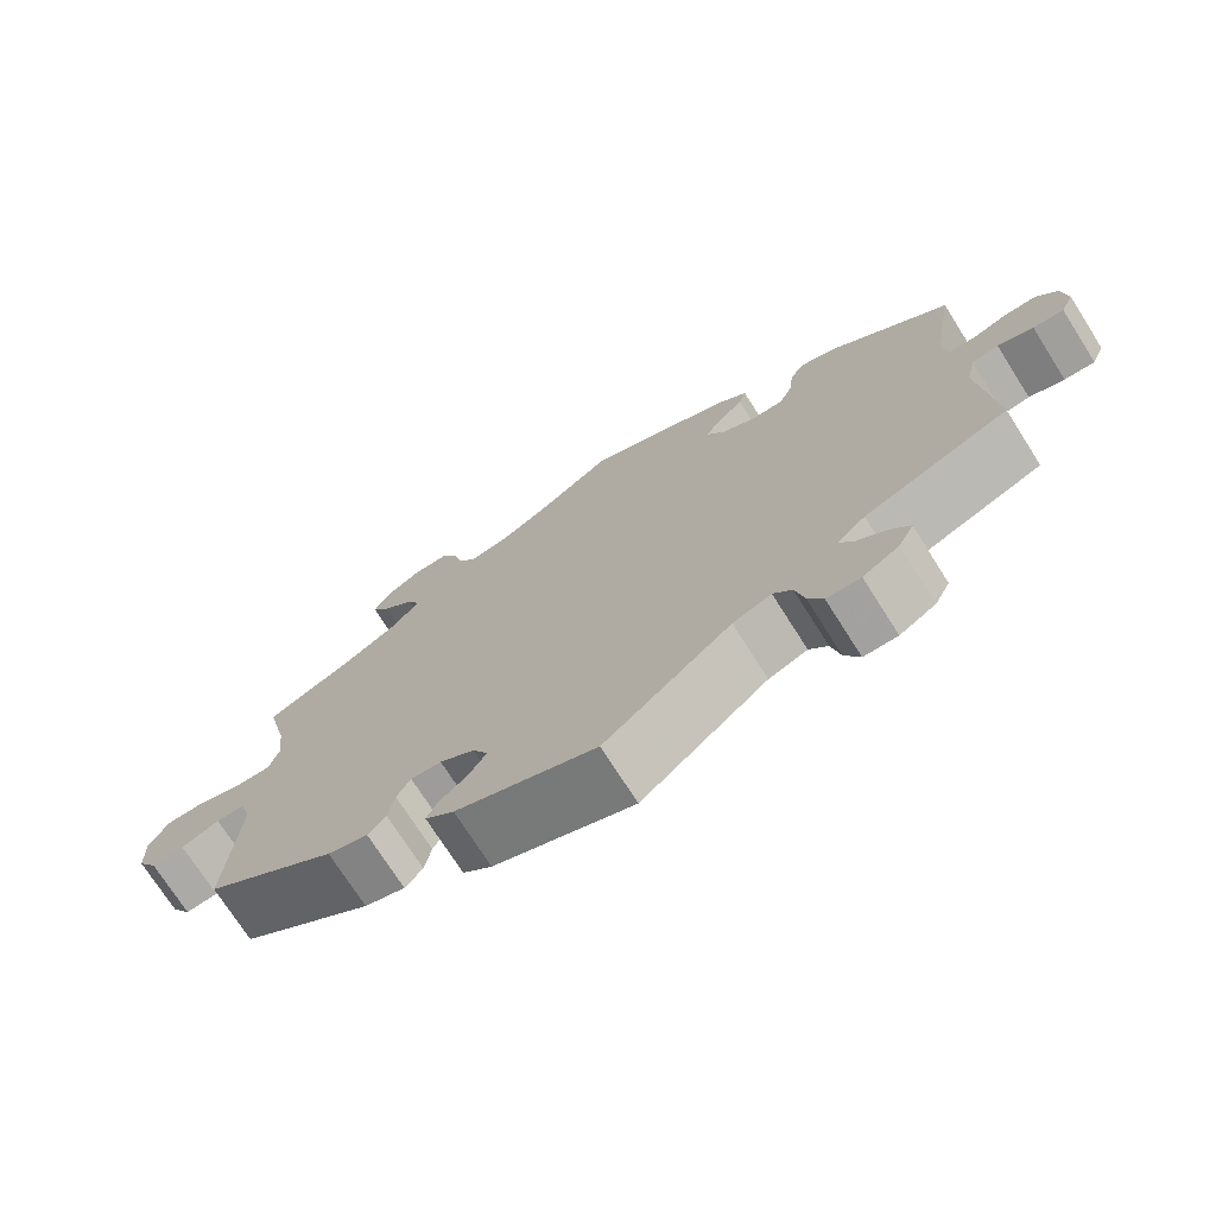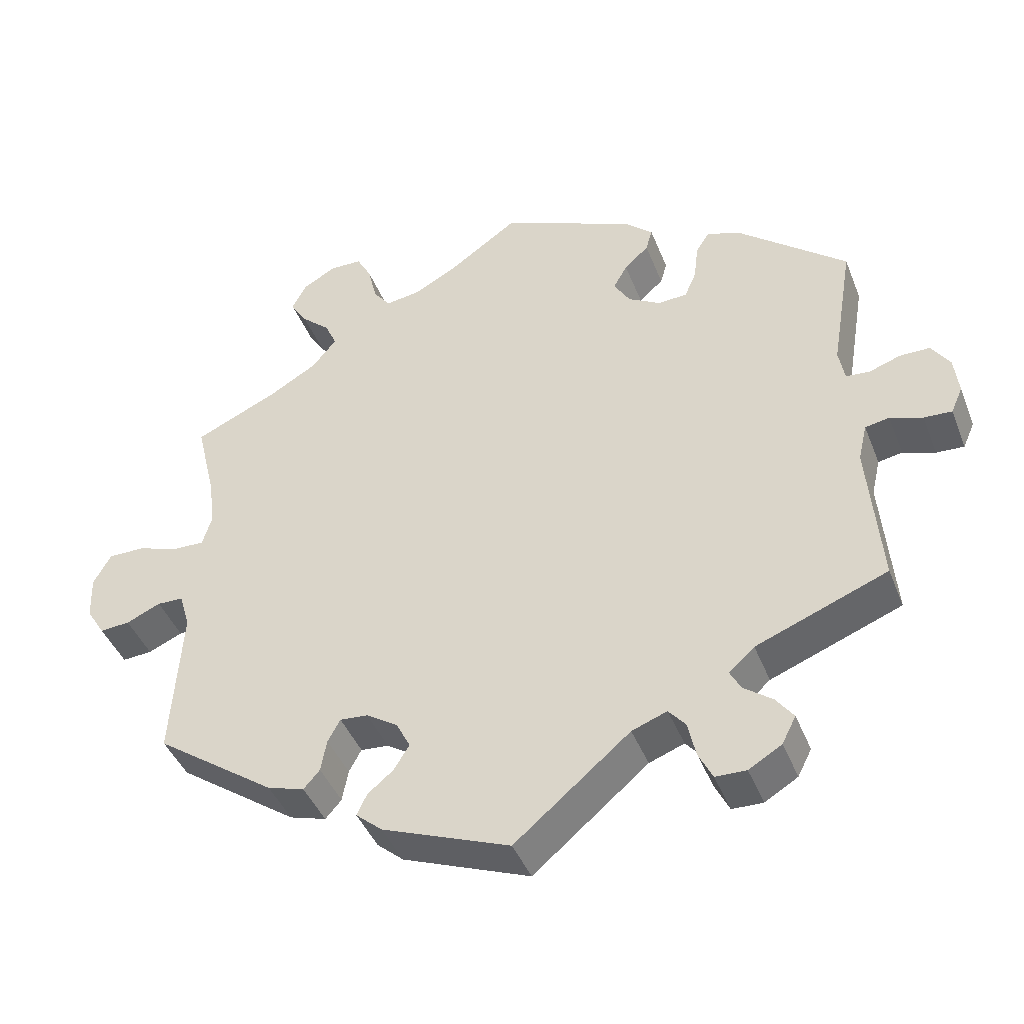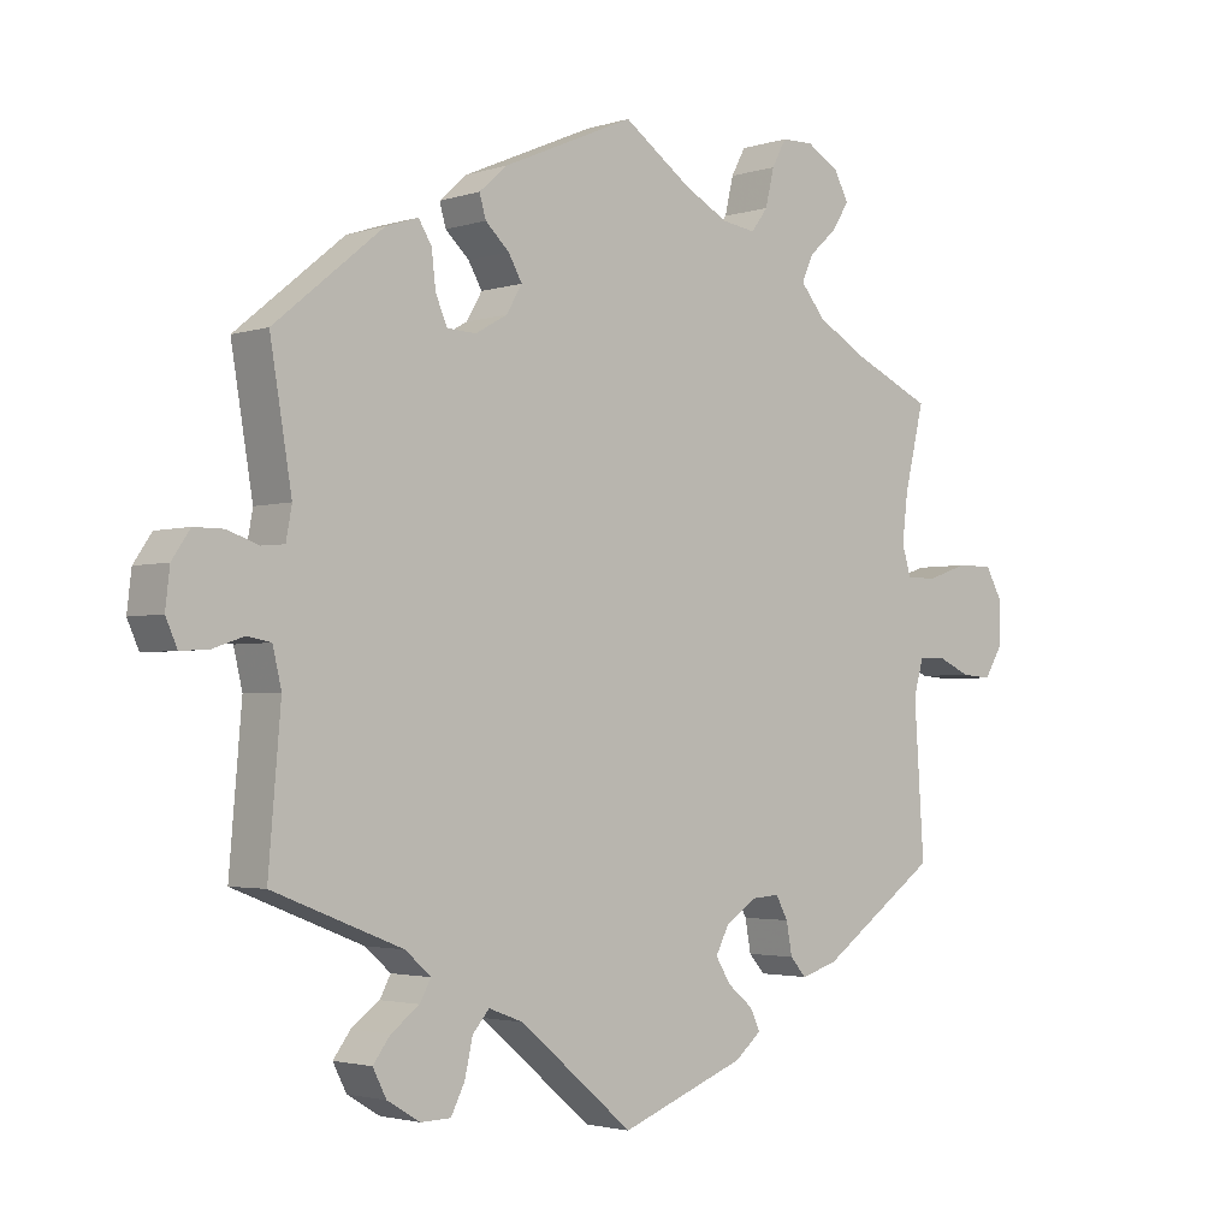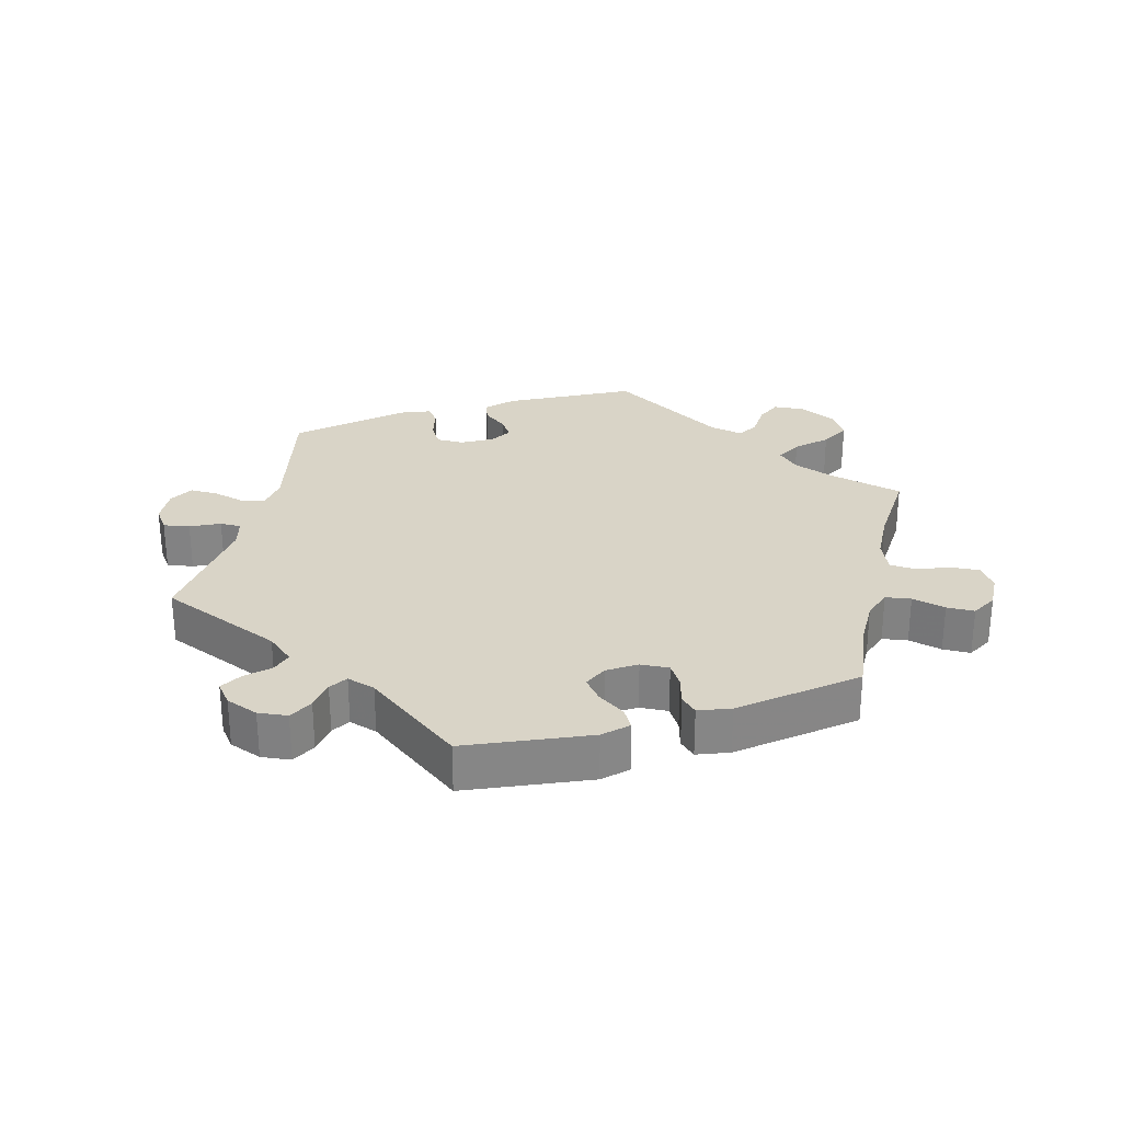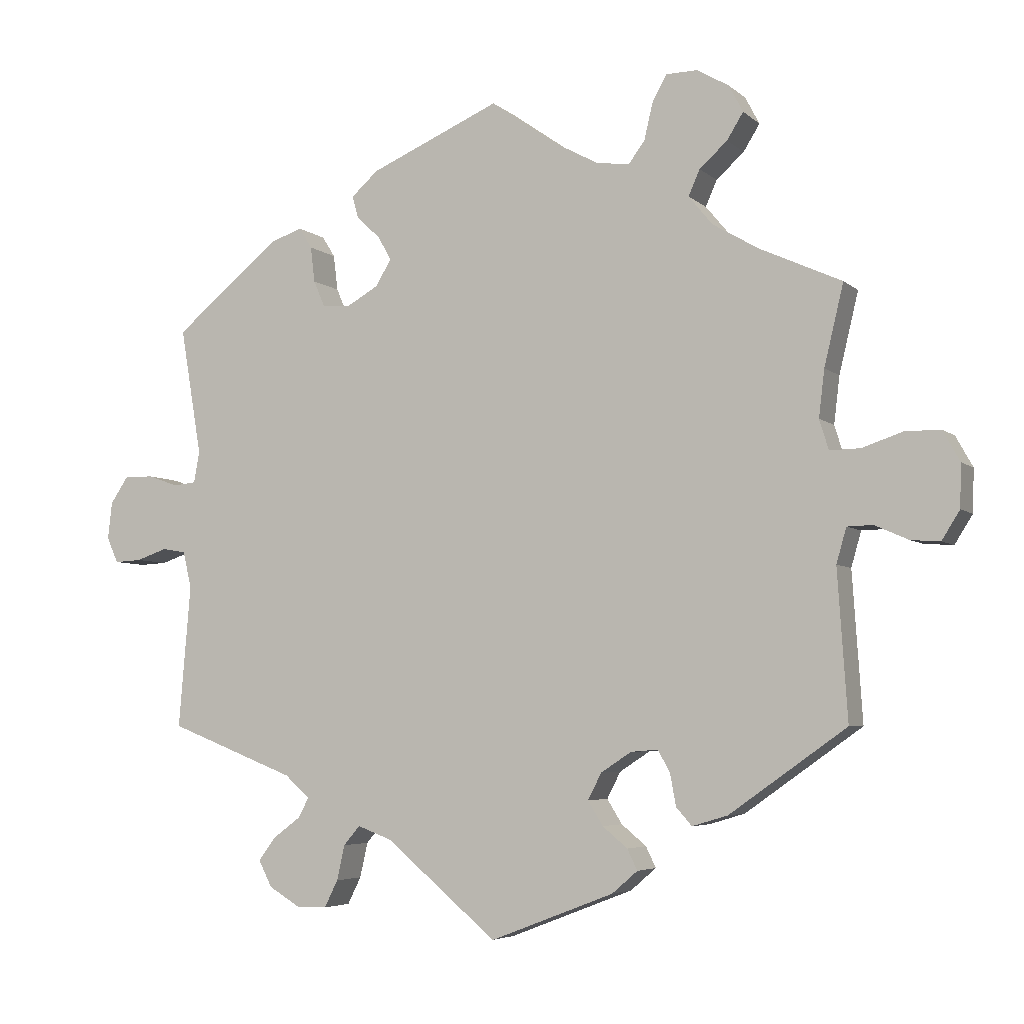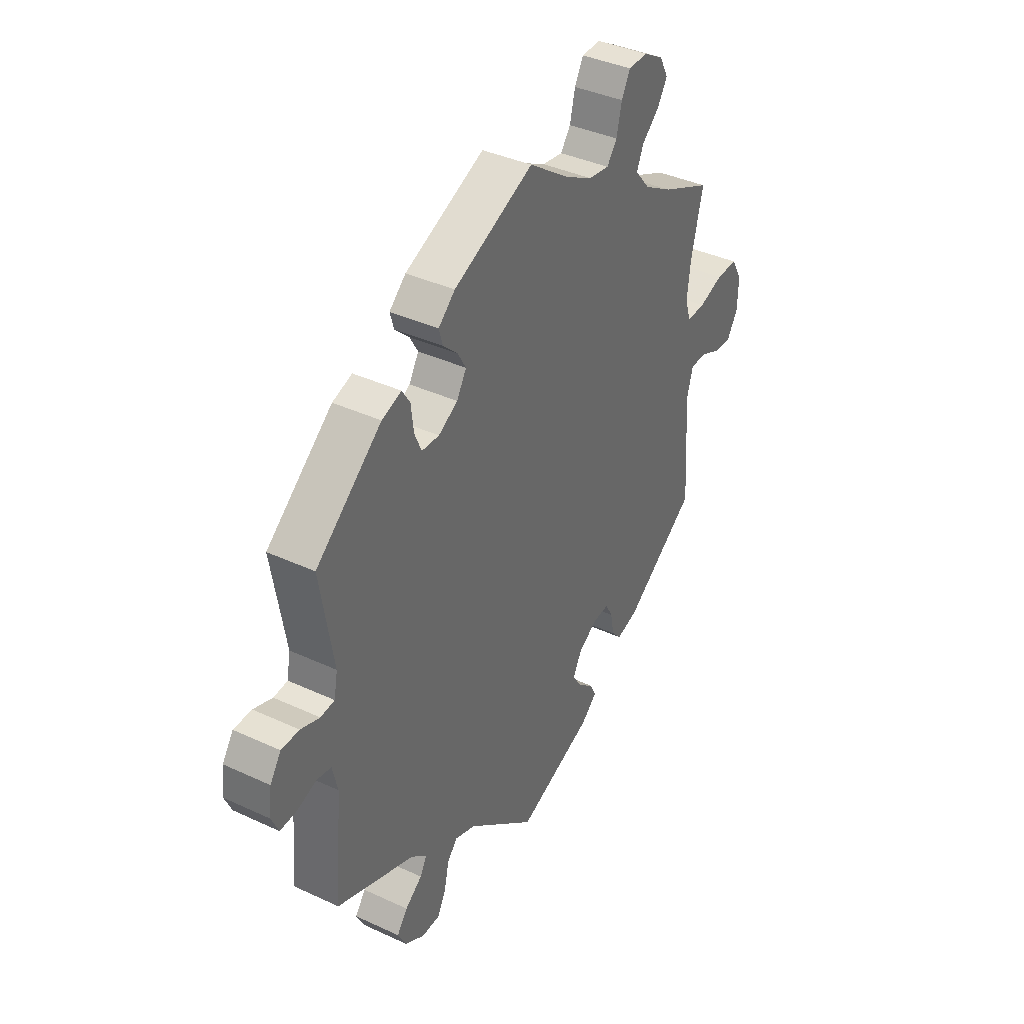
<metadata>
{"format":"obj","ext":"obj","renderer":"f3d","projection":"perspective","resolution":1024,"background":"white","views":[{"elev":-73.2,"azim":-147.6,"up":"+Z"},{"elev":-42.7,"azim":-159.4,"up":"+Z"},{"elev":-2.6,"azim":-42.2,"up":"+Z"},{"elev":28.4,"azim":-47.4,"up":"+Y"},{"elev":-5.0,"azim":23.9,"up":"+Z"},{"elev":38.7,"azim":-59.7,"up":"+Z"}]}
</metadata>
<code>
v 0.094 0.07 0.512
v 0.155 0.07 0.479
v 0.202 0.07 0.472
v 0.225 0.07 0.503
v 0.237 0.07 0.554
v 0.257 0.07 0.591
v 0.301 0.07 0.592
v 0.346 0.07 0.566
v 0.366 0.07 0.528
v 0.343 0.07 0.491
v 0.304 0.07 0.456
v 0.288 0.07 0.42
v 0.322 0.07 0.379
v 0.387 0.07 0.341
v 0.501 0.07 0.289
v 0.474 0.07 0.176
v 0.466 0.07 0.11
v 0.479 0.07 0.068
v 0.522 0.07 0.069
v 0.578 0.07 0.088
v 0.628 0.07 0.088
v 0.652 0.07 0.045
v 0.65 0.07 -0.015
v 0.625 0.07 -0.055
v 0.584 0.07 -0.052
v 0.537 0.07 -0.031
v 0.501 0.07 -0.032
v 0.487 0.07 -0.081
v 0.501 0.07 -0.289
v 0.337 0.07 -0.405
v 0.287 0.07 -0.42
v 0.265 0.07 -0.395
v 0.257 0.07 -0.351
v 0.24 0.07 -0.32
v 0.202 0.07 -0.323
v 0.159 0.07 -0.351
v 0.14 0.07 -0.388
v 0.161 0.07 -0.422
v 0.196 0.07 -0.451
v 0.21 0.07 -0.48
v 0.174 0.07 -0.511
v 0 0.07 -0.578
v -0.157 0.07 -0.446
v -0.205 0.07 -0.428
v -0.228 0.07 -0.455
v -0.239 0.07 -0.504
v -0.258 0.07 -0.542
v -0.3 0.07 -0.543
v -0.345 0.07 -0.516
v -0.364 0.07 -0.479
v -0.34 0.07 -0.447
v -0.301 0.07 -0.418
v -0.286 0.07 -0.39
v -0.321 0.07 -0.359
v -0.5 0.07 -0.289
v -0.483 0.07 -0.088
v -0.495 0.07 -0.037
v -0.528 0.07 -0.031
v -0.572 0.07 -0.046
v -0.61 0.07 -0.048
v -0.626 0.07 -0.012
v -0.62 0.07 0.04
v -0.595 0.07 0.077
v -0.554 0.07 0.077
v -0.511 0.07 0.062
v -0.479 0.07 0.065
v -0.471 0.07 0.109
v -0.501 0.07 0.288
v -0.351 0.07 0.411
v -0.306 0.07 0.426
v -0.288 0.07 0.397
v -0.282 0.07 0.347
v -0.266 0.07 0.31
v -0.226 0.07 0.308
v -0.182 0.07 0.333
v -0.16 0.07 0.37
v -0.179 0.07 0.403
v -0.212 0.07 0.434
v -0.221 0.07 0.465
v -0.183 0.07 0.499
v 0 0.07 0.578
v 0.094 0 0.512
v 0.155 0 0.479
v 0.202 0 0.472
v 0.225 0 0.503
v 0.237 0 0.554
v 0.257 0 0.591
v 0.301 0 0.592
v 0.346 0 0.566
v 0.366 0 0.528
v 0.343 0 0.491
v 0.304 0 0.456
v 0.288 0 0.42
v 0.322 0 0.379
v 0.387 0 0.341
v 0.501 0 0.289
v 0.474 0 0.176
v 0.466 0 0.11
v 0.479 0 0.068
v 0.522 0 0.069
v 0.578 0 0.088
v 0.628 0 0.088
v 0.652 0 0.045
v 0.65 0 -0.015
v 0.625 0 -0.055
v 0.584 0 -0.052
v 0.537 0 -0.031
v 0.501 0 -0.032
v 0.487 0 -0.081
v 0.501 0 -0.289
v 0.337 0 -0.405
v 0.287 0 -0.42
v 0.265 0 -0.395
v 0.257 0 -0.351
v 0.24 0 -0.32
v 0.202 0 -0.323
v 0.159 0 -0.351
v 0.14 0 -0.388
v 0.161 0 -0.422
v 0.196 0 -0.451
v 0.21 0 -0.48
v 0.174 0 -0.511
v 0 0 -0.578
v -0.157 0 -0.446
v -0.205 0 -0.428
v -0.228 0 -0.455
v -0.239 0 -0.504
v -0.258 0 -0.542
v -0.3 0 -0.543
v -0.345 0 -0.516
v -0.364 0 -0.479
v -0.34 0 -0.447
v -0.301 0 -0.418
v -0.286 0 -0.39
v -0.321 0 -0.359
v -0.5 0 -0.289
v -0.483 0 -0.088
v -0.495 0 -0.037
v -0.528 0 -0.031
v -0.572 0 -0.046
v -0.61 0 -0.048
v -0.626 0 -0.012
v -0.62 0 0.04
v -0.595 0 0.077
v -0.554 0 0.077
v -0.511 0 0.062
v -0.479 0 0.065
v -0.471 0 0.109
v -0.501 0 0.288
v -0.351 0 0.411
v -0.306 0 0.426
v -0.288 0 0.397
v -0.282 0 0.347
v -0.266 0 0.31
v -0.226 0 0.308
v -0.182 0 0.333
v -0.16 0 0.37
v -0.179 0 0.403
v -0.212 0 0.434
v -0.221 0 0.465
v -0.183 0 0.499
v 0 0 0.578
f 80 81 1
f 77 78 79 80
f 76 77 80 1
f 75 76 1 2
f 74 75 2 3
f 69 70 71 72
f 67 68 69 72
f 66 67 72 73
f 62 63 64 65
f 62 65 66
f 61 62 66
f 58 59 60 61
f 57 58 61 66
f 56 57 66 73
f 54 55 56 73
f 49 50 51 52
f 49 52 53
f 48 49 53
f 45 46 47 48
f 45 48 53
f 44 45 53
f 43 44 53 54
f 41 42 43
f 38 39 40 41
f 37 38 41 43
f 36 37 43 54
f 30 31 32 33
f 28 29 30 33
f 27 28 33 34
f 23 24 25 26
f 23 26 27
f 22 23 27
f 19 20 21 22
f 18 19 22 27
f 17 18 27 34
f 14 15 16
f 13 14 16 17
f 12 13 17 34
f 8 9 10 11
f 8 11 12
f 7 8 12
f 4 5 6 7
f 3 4 7 12
f 74 3 12 34
f 35 36 54 73
f 34 35 73 74
f 82 162 161
f 161 160 159 158
f 82 161 158 157
f 83 82 157 156
f 84 83 156 155
f 153 152 151 150
f 153 150 149 148
f 154 153 148 147
f 146 145 144 143
f 147 146 143
f 147 143 142
f 142 141 140 139
f 147 142 139 138
f 154 147 138 137
f 154 137 136 135
f 133 132 131 130
f 134 133 130
f 134 130 129
f 129 128 127 126
f 134 129 126
f 134 126 125
f 135 134 125 124
f 124 123 122
f 122 121 120 119
f 124 122 119 118
f 135 124 118 117
f 114 113 112 111
f 114 111 110 109
f 115 114 109 108
f 107 106 105 104
f 108 107 104
f 108 104 103
f 103 102 101 100
f 108 103 100 99
f 115 108 99 98
f 97 96 95
f 98 97 95 94
f 115 98 94 93
f 92 91 90 89
f 93 92 89
f 93 89 88
f 88 87 86 85
f 93 88 85 84
f 115 93 84 155
f 154 135 117 116
f 155 154 116 115
f 1 82 83 2
f 2 83 84 3
f 3 84 85 4
f 4 85 86 5
f 5 86 87 6
f 6 87 88 7
f 7 88 89 8
f 8 89 90 9
f 9 90 91 10
f 10 91 92 11
f 11 92 93 12
f 12 93 94 13
f 13 94 95 14
f 14 95 96 15
f 15 96 97 16
f 16 97 98 17
f 17 98 99 18
f 18 99 100 19
f 19 100 101 20
f 20 101 102 21
f 21 102 103 22
f 22 103 104 23
f 23 104 105 24
f 24 105 106 25
f 25 106 107 26
f 26 107 108 27
f 27 108 109 28
f 28 109 110 29
f 29 110 111 30
f 30 111 112 31
f 31 112 113 32
f 32 113 114 33
f 33 114 115 34
f 34 115 116 35
f 35 116 117 36
f 36 117 118 37
f 37 118 119 38
f 38 119 120 39
f 39 120 121 40
f 40 121 122 41
f 41 122 123 42
f 42 123 124 43
f 43 124 125 44
f 44 125 126 45
f 45 126 127 46
f 46 127 128 47
f 47 128 129 48
f 48 129 130 49
f 49 130 131 50
f 50 131 132 51
f 51 132 133 52
f 52 133 134 53
f 53 134 135 54
f 54 135 136 55
f 55 136 137 56
f 56 137 138 57
f 57 138 139 58
f 58 139 140 59
f 59 140 141 60
f 60 141 142 61
f 61 142 143 62
f 62 143 144 63
f 63 144 145 64
f 64 145 146 65
f 65 146 147 66
f 66 147 148 67
f 67 148 149 68
f 68 149 150 69
f 69 150 151 70
f 70 151 152 71
f 71 152 153 72
f 72 153 154 73
f 73 154 155 74
f 74 155 156 75
f 75 156 157 76
f 76 157 158 77
f 77 158 159 78
f 78 159 160 79
f 79 160 161 80
f 80 161 162 81
f 81 162 82 1

</code>
